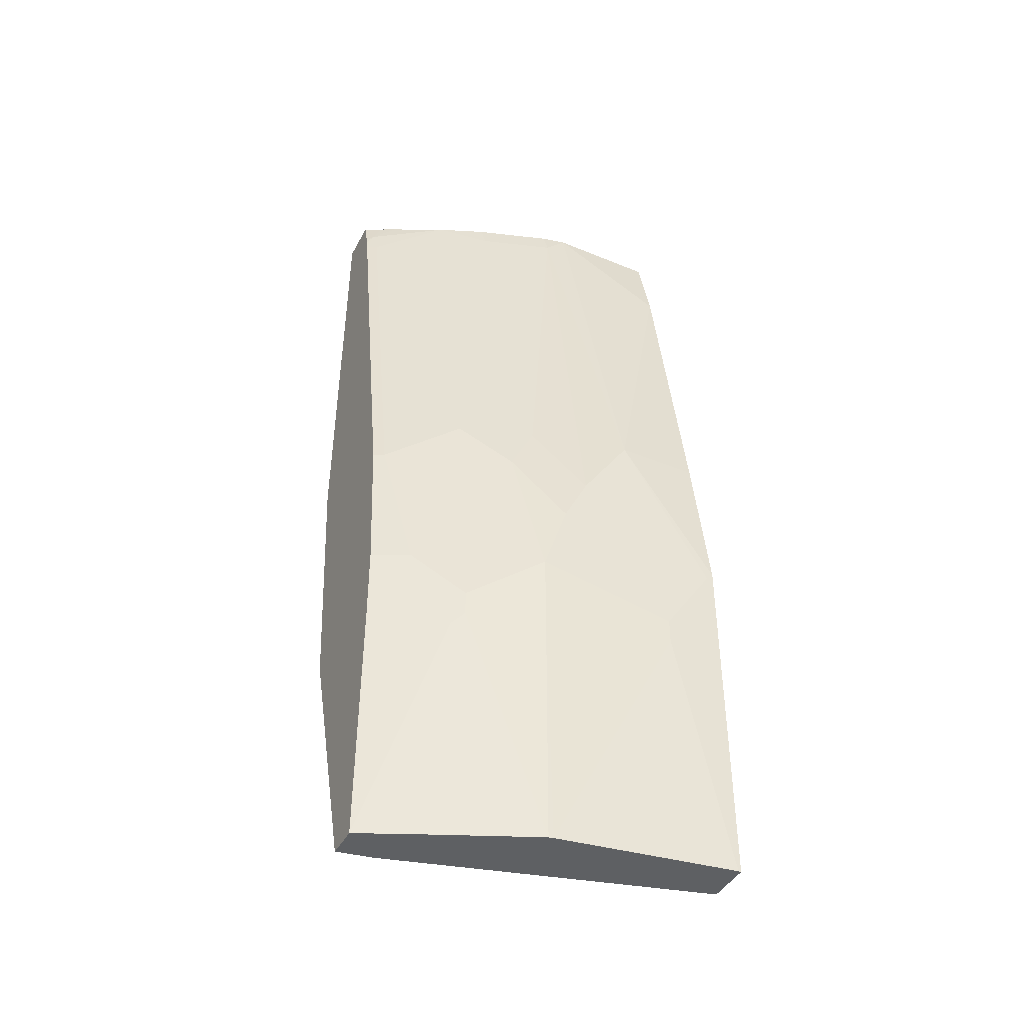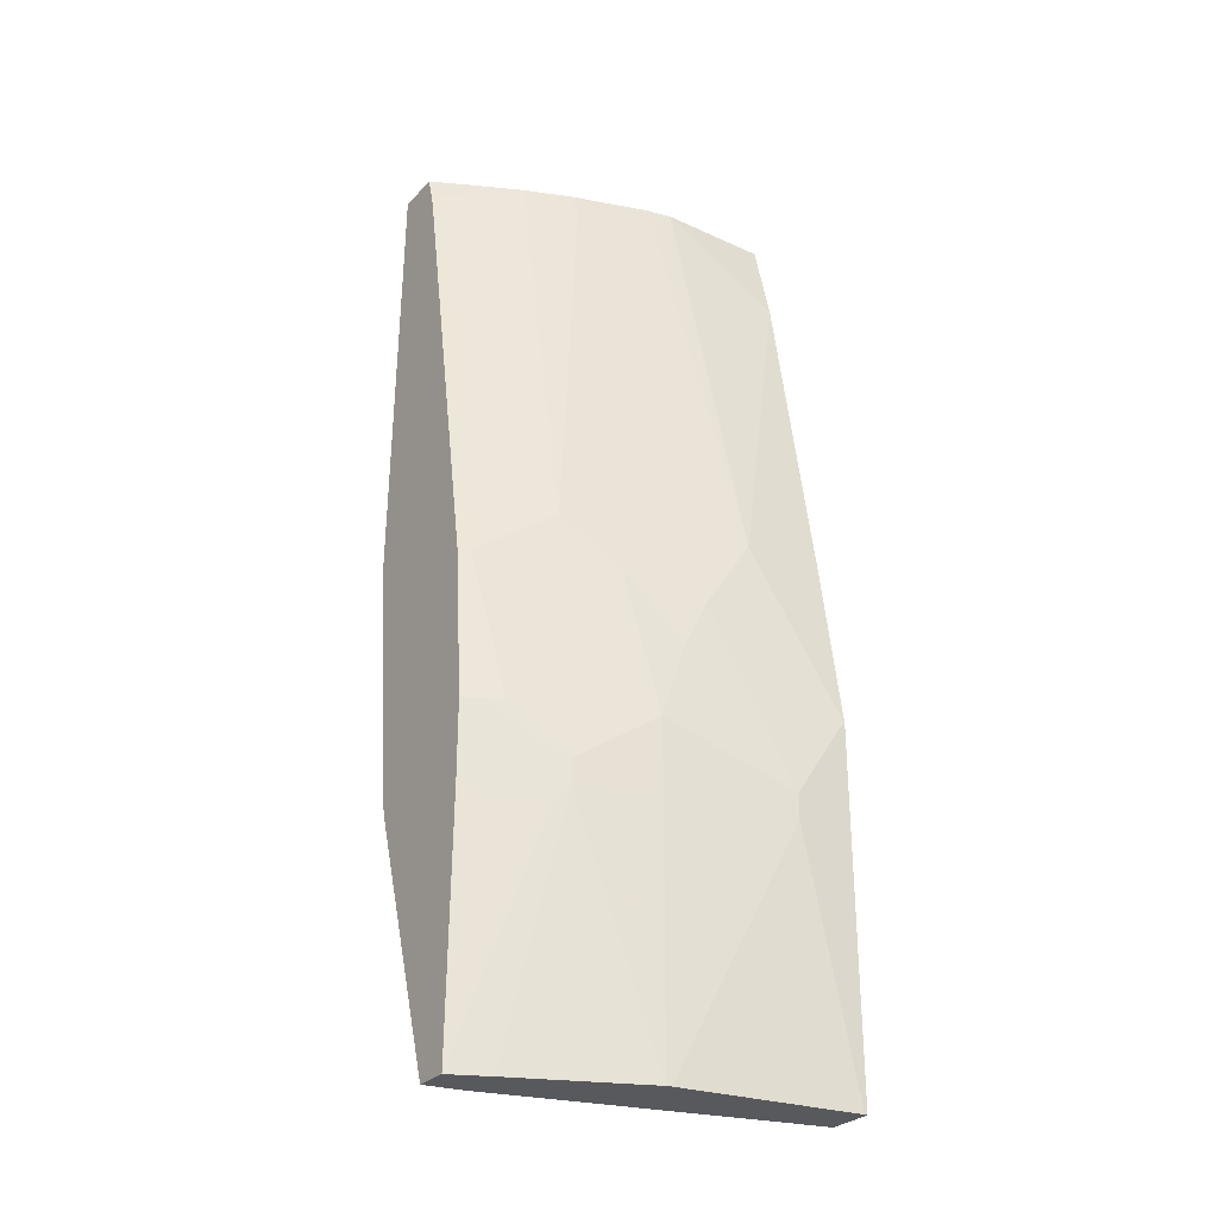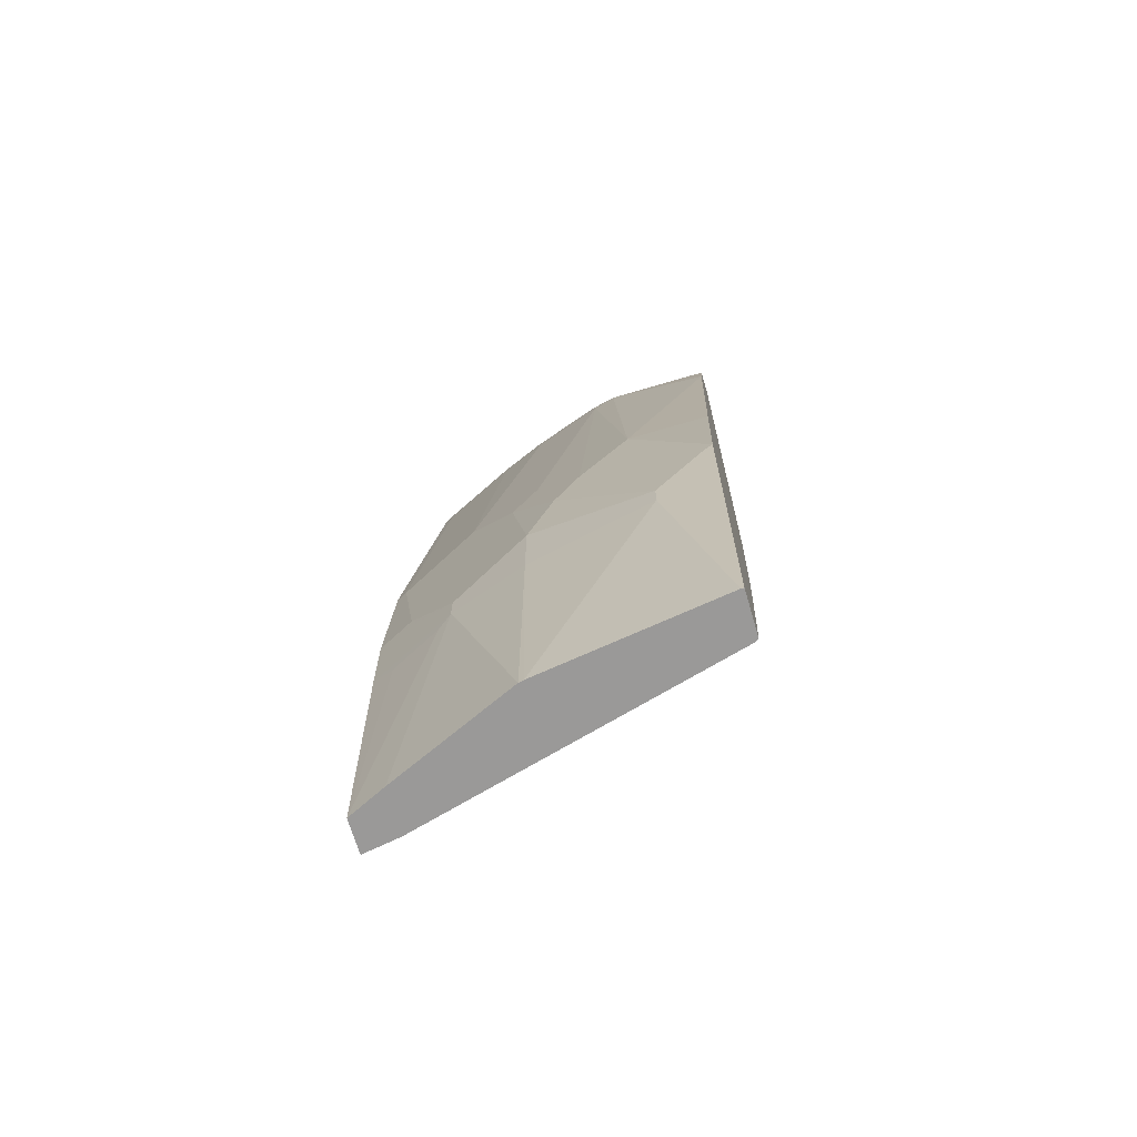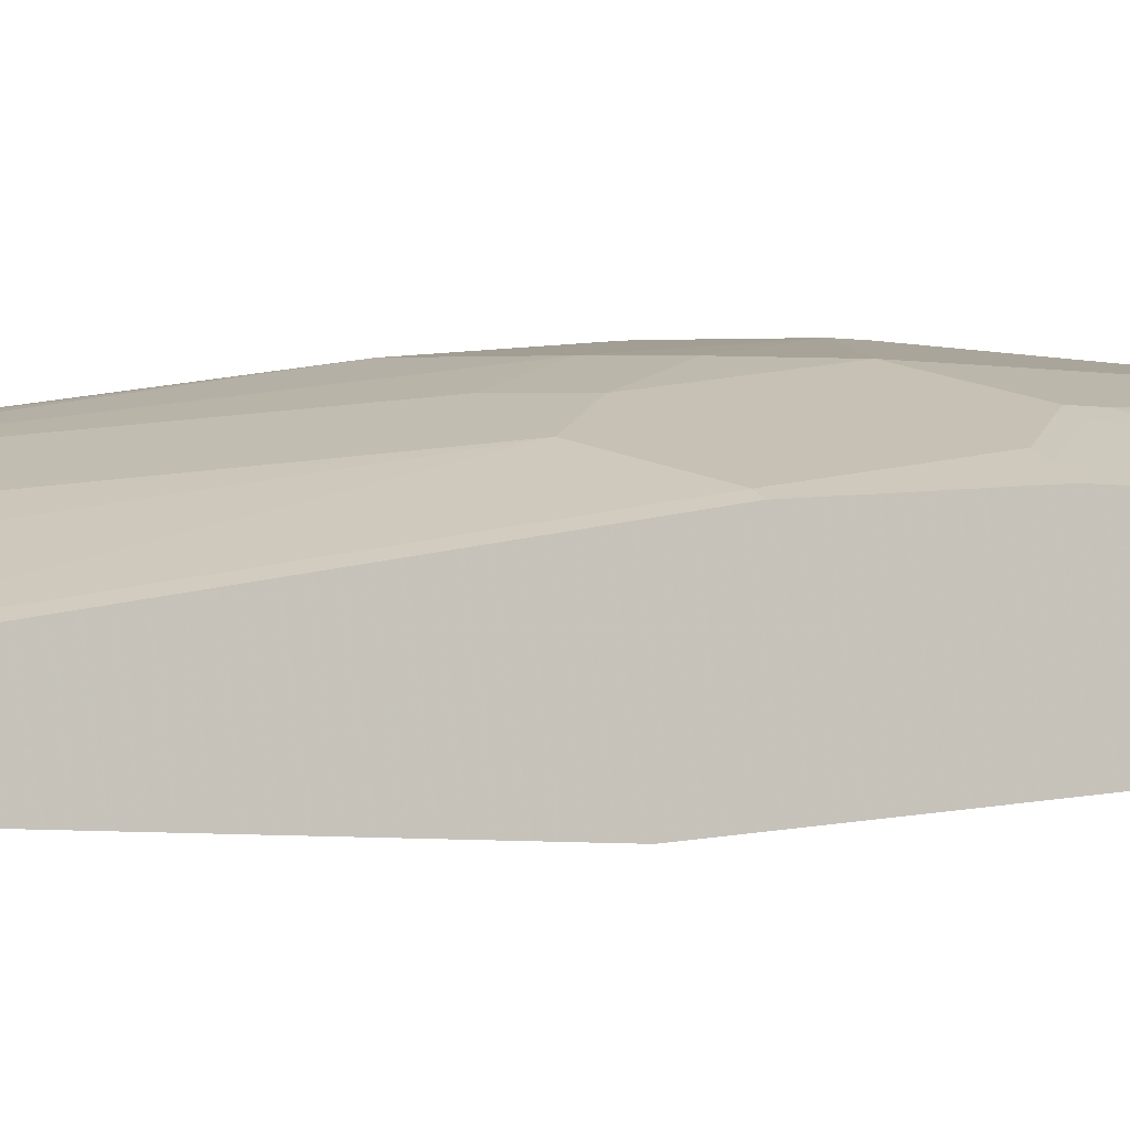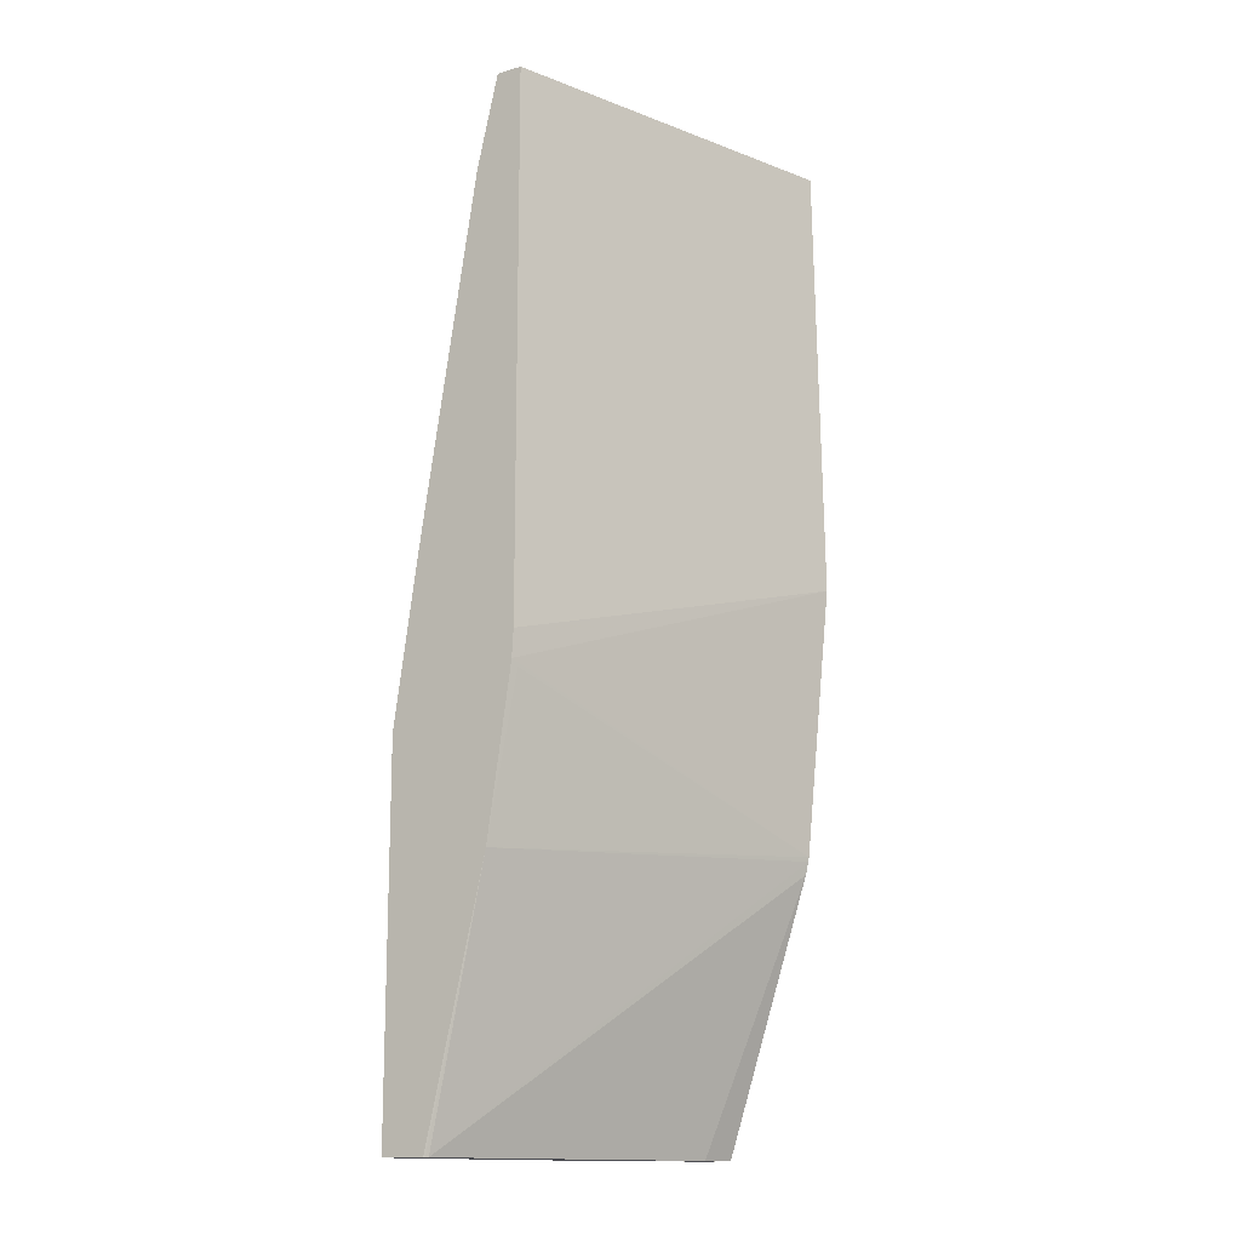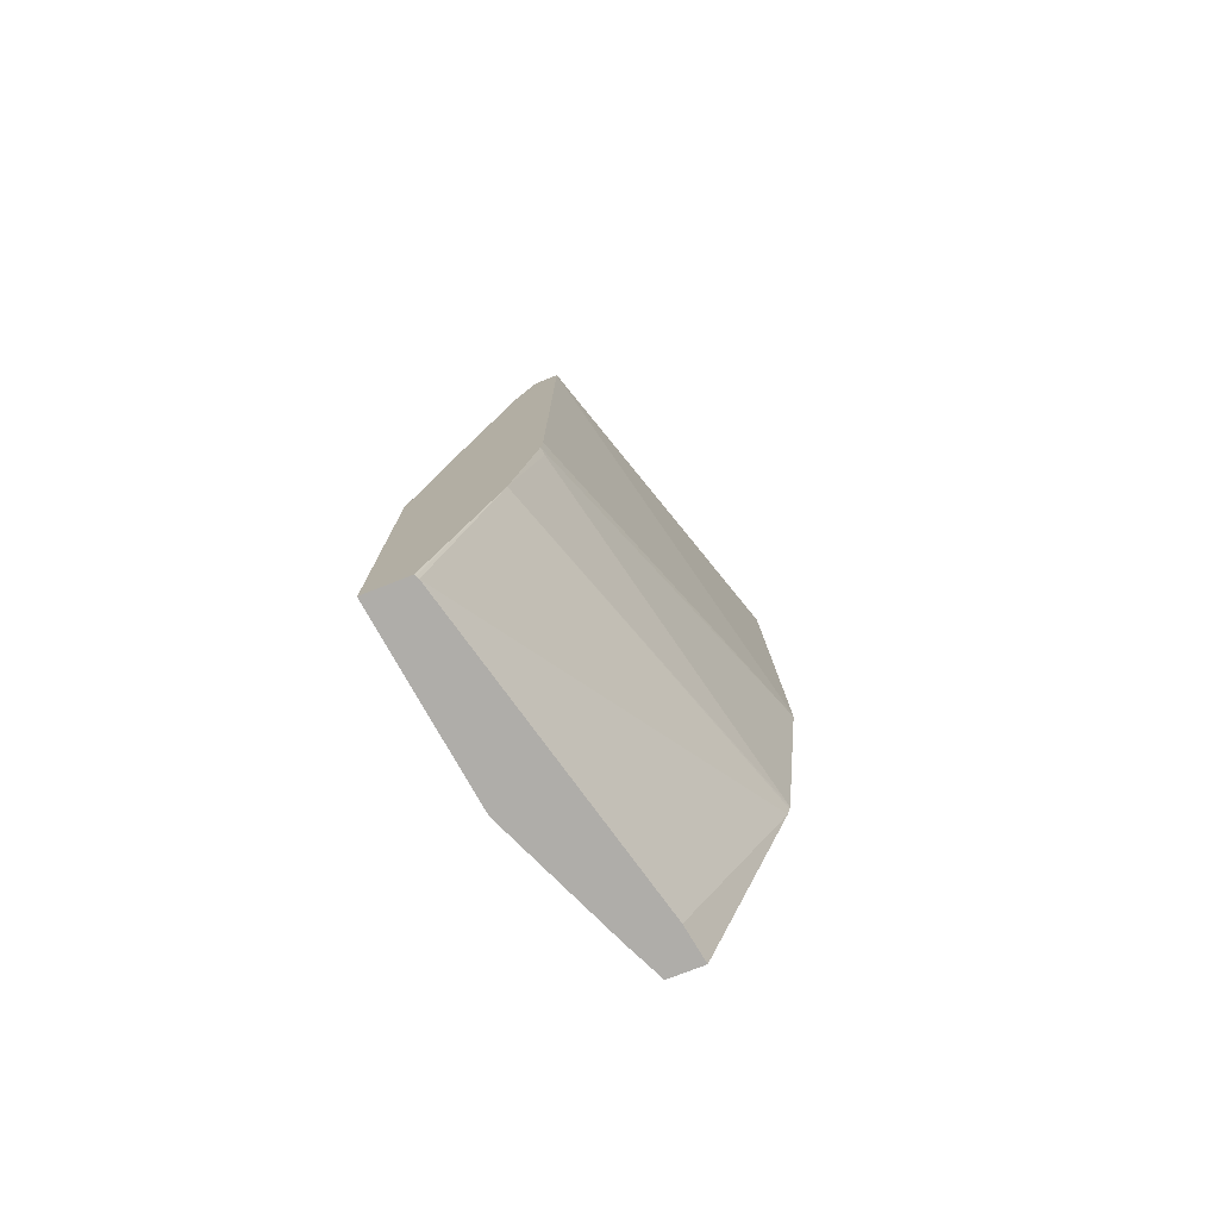
<metadata>
{"format":"obj","ext":"obj","renderer":"f3d","projection":"perspective","resolution":1024,"background":"white","views":[{"elev":-42.5,"azim":-26.3,"up":"+Y"},{"elev":-29.0,"azim":-34.3,"up":"+Y"},{"elev":-69.1,"azim":16.5,"up":"+Y"},{"elev":-3.8,"azim":-117.6,"up":"+Z"},{"elev":-14.5,"azim":122.5,"up":"+Y"},{"elev":-77.3,"azim":111.2,"up":"+Y"}]}
</metadata>
<code>
v -0.2407 -0.6062 0.6207
v -0.2185 -0.6062 0.6244
v -0.2407 -0.6062 0.6415
v -0.2407 -0.447 0.5687
v -0.0296 -0.6062 0.6745
v -0.2176 -0.6062 0.6524
v -0.1951 -0.4605 0.6673
v -0.2263 -0.4605 0.6517
v -0.2407 -0.4527 0.6445
v -0.2407 -0.4396 0.567
v -0.02889 -0.6062 0.6749
v -0.02692 -0.4527 0.64
v -0.1408 -0.6062 0.6862
v -0.1873 -0.4527 0.6712
v -0.1977 -0.4527 0.6661
v -0.229 -0.4527 0.6504
v -0.2407 -0.4058 0.6445
v -0.2407 -0.437 0.5665
v -0.02788 -0.6062 0.6754
v -0.02692 -0.6062 0.6759
v -0.03123 -0.359 0.6244
v -0.02692 -0.3552 0.6254
v -0.1379 -0.6062 0.6869
v -0.1405 -0.4527 0.6869
v -0.1873 -0.437 0.6712
v -0.1977 -0.437 0.6661
v -0.229 -0.4058 0.6504
v -0.2407 -0.3122 0.6367
v -0.2407 -0.281 0.5509
v -0.02692 -0.6062 0.7025
v -0.02692 -0.3391 0.6244
v -0.02864 -0.6062 0.7025
v -0.06246 -0.4527 0.7025
v -0.1405 -0.4058 0.6869
v -0.1561 -0.3122 0.6712
v -0.1873 -0.281 0.6556
v -0.2341 -0.3122 0.64
v -0.2185 -0.4058 0.6556
v -0.2407 -0.04685 0.5899
v -0.2407 -0.2769 0.5509
v -0.02692 -0.386 0.7025
v -0.02692 -0.01715 0.6244
v -0.06246 -0.437 0.7025
v -0.1249 -0.359 0.6869
v -0.1093 -0.3278 0.6869
v -0.1405 -0.281 0.6712
v -0.1249 -0.06247 0.64
v -0.1561 -0.03128 0.6244
v -0.1873 -0.01715 0.6088
v -0.2341 -0.04685 0.5932
v -0.2361 -0.03128 0.5893
v -0.2407 -0.03981 0.5886
v -0.2407 -0.01715 0.5555
v -0.03123 -0.3902 0.7025
v -0.02692 -0.281 0.6869
v -0.07807 -0.281 0.6869
v -0.02692 -0.01715 0.64
v -0.1093 -0.03128 0.64
v -0.1579 -0.01715 0.6209
v -0.2203 -0.01715 0.5928
v -0.2407 -0.03497 0.5875
v -0.2296 -0.01715 0.5881
v -0.2391 -0.01715 0.5833
v -0.2407 -0.01715 0.5824
v -0.02692 -0.07251 0.6531
v -0.09521 -0.01715 0.64
v -0.111 -0.01715 0.6365
f 34 43 44
f 34 44 35
f 35 44 45
f 35 45 46
f 35 46 58
f 35 58 47
f 36 48 49
f 35 48 36
f 36 49 50
f 36 50 37
f 30 33 32
f 39 50 51
f 35 47 48
f 30 43 33
f 25 38 27
f 30 41 54
f 29 42 31
f 29 40 42
f 28 50 39
f 28 37 50
f 28 38 37
f 27 38 28
f 25 27 26
f 25 37 38
f 25 36 37
f 25 35 36
f 25 34 35
f 24 43 34
f 39 51 52
f 30 54 43
f 40 53 42
f 24 33 43
f 41 56 54
f 58 66 67
f 57 66 65
f 56 66 58
f 56 65 66
f 55 65 56
f 51 64 61
f 51 63 64
f 51 62 63
f 51 60 62
f 51 61 52
f 49 60 51
f 48 59 49
f 48 67 59
f 48 58 67
f 47 58 48
f 45 58 46
f 45 56 58
f 45 54 56
f 43 45 44
f 43 54 45
f 42 66 57
f 42 67 66
f 42 59 67
f 42 49 59
f 42 60 49
f 42 62 60
f 42 63 62
f 42 64 63
f 42 53 64
f 41 55 56
f 23 33 24
f 49 51 50
f 22 29 31
f 4 10 5
f 3 8 9
f 3 7 8
f 3 6 7
f 2 4 5
f 1 4 2
f 1 10 4
f 1 18 10
f 1 29 18
f 1 40 29
f 1 53 40
f 1 64 53
f 1 61 64
f 1 52 61
f 1 28 39
f 1 17 28
f 1 9 17
f 1 3 9
f 1 6 3
f 1 13 6
f 1 23 13
f 1 32 23
f 1 30 32
f 1 20 30
f 1 19 20
f 1 11 19
f 1 5 11
f 1 2 5
f 23 32 33
f 5 10 12
f 5 12 11
f 1 39 52
f 6 14 7
f 18 29 22
f 6 13 14
f 18 22 21
f 17 27 28
f 15 27 16
f 15 26 27
f 14 26 15
f 14 25 26
f 14 34 25
f 14 24 34
f 13 23 24
f 12 30 20
f 12 41 30
f 12 55 41
f 12 65 55
f 13 24 14
f 12 57 65
f 7 14 15
f 7 15 16
f 7 16 8
f 8 16 9
f 9 16 27
f 9 27 17
f 11 12 19
f 10 18 12
f 12 18 21
f 12 21 22
f 12 22 31
f 12 31 42
f 12 42 57
f 12 20 19

</code>
